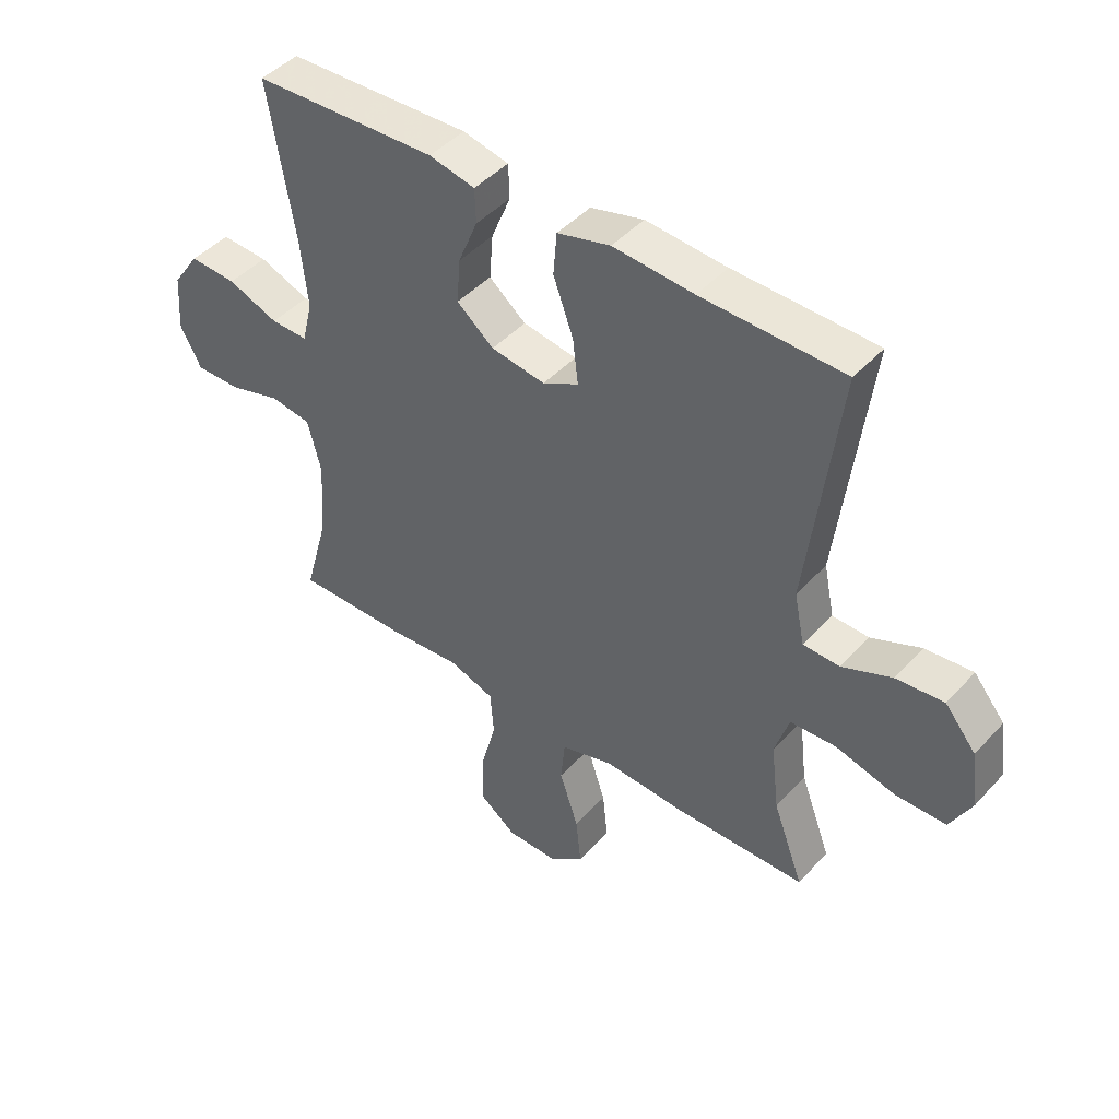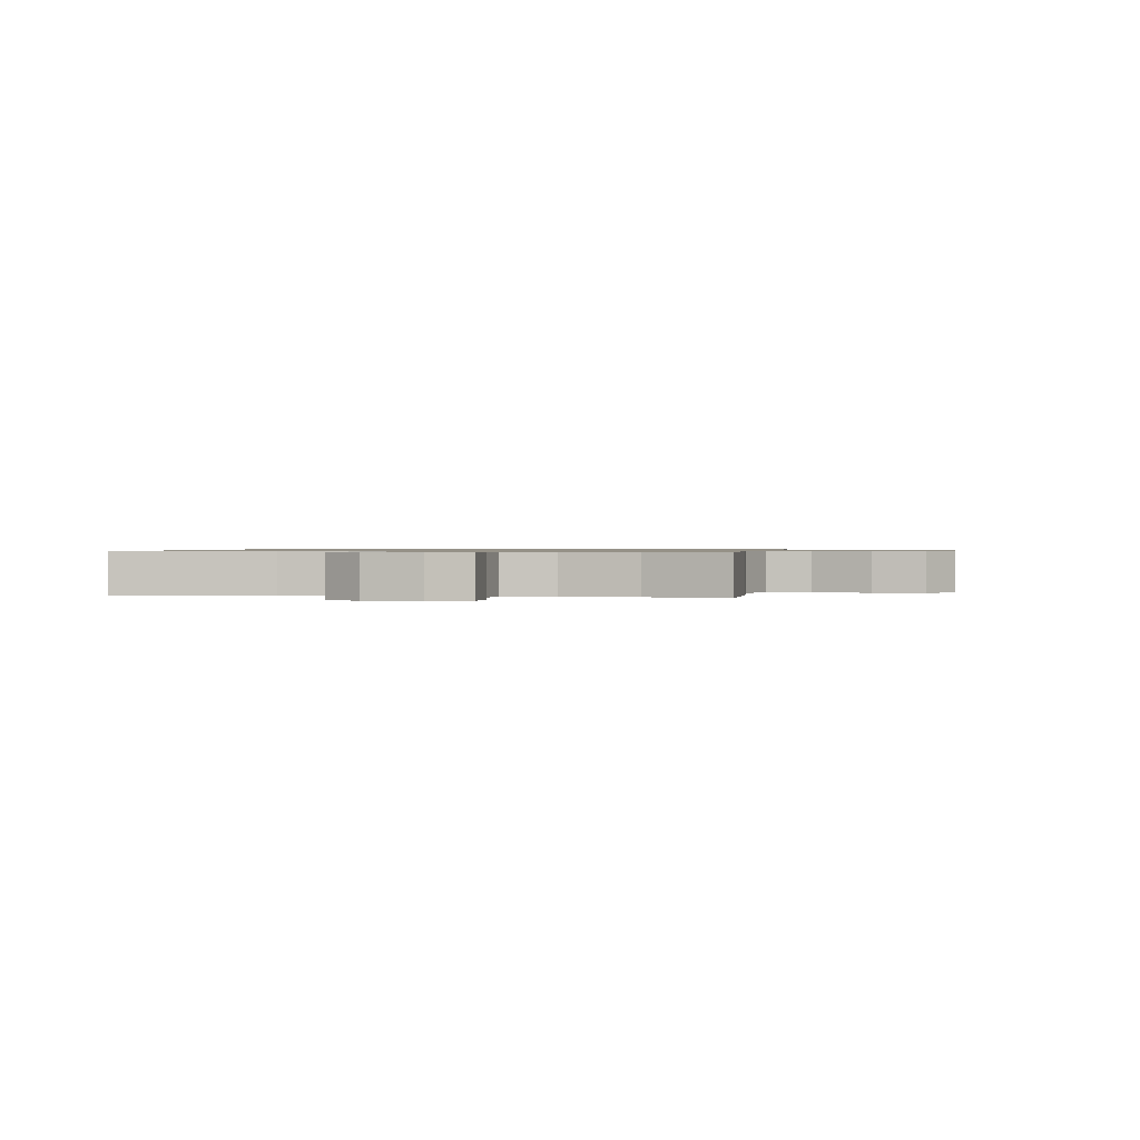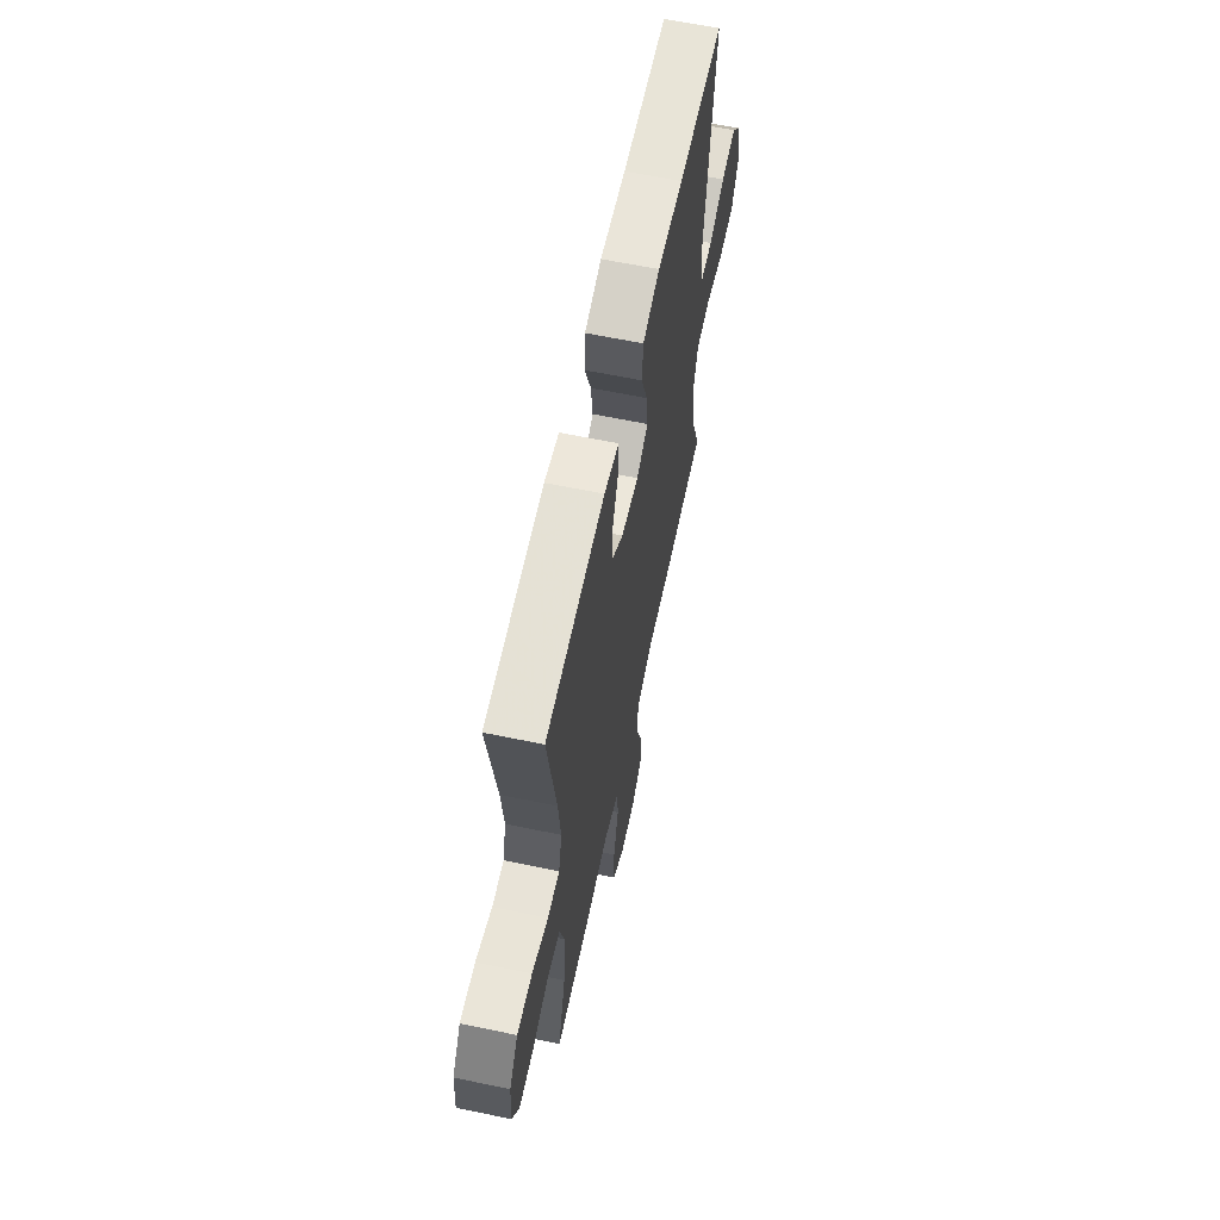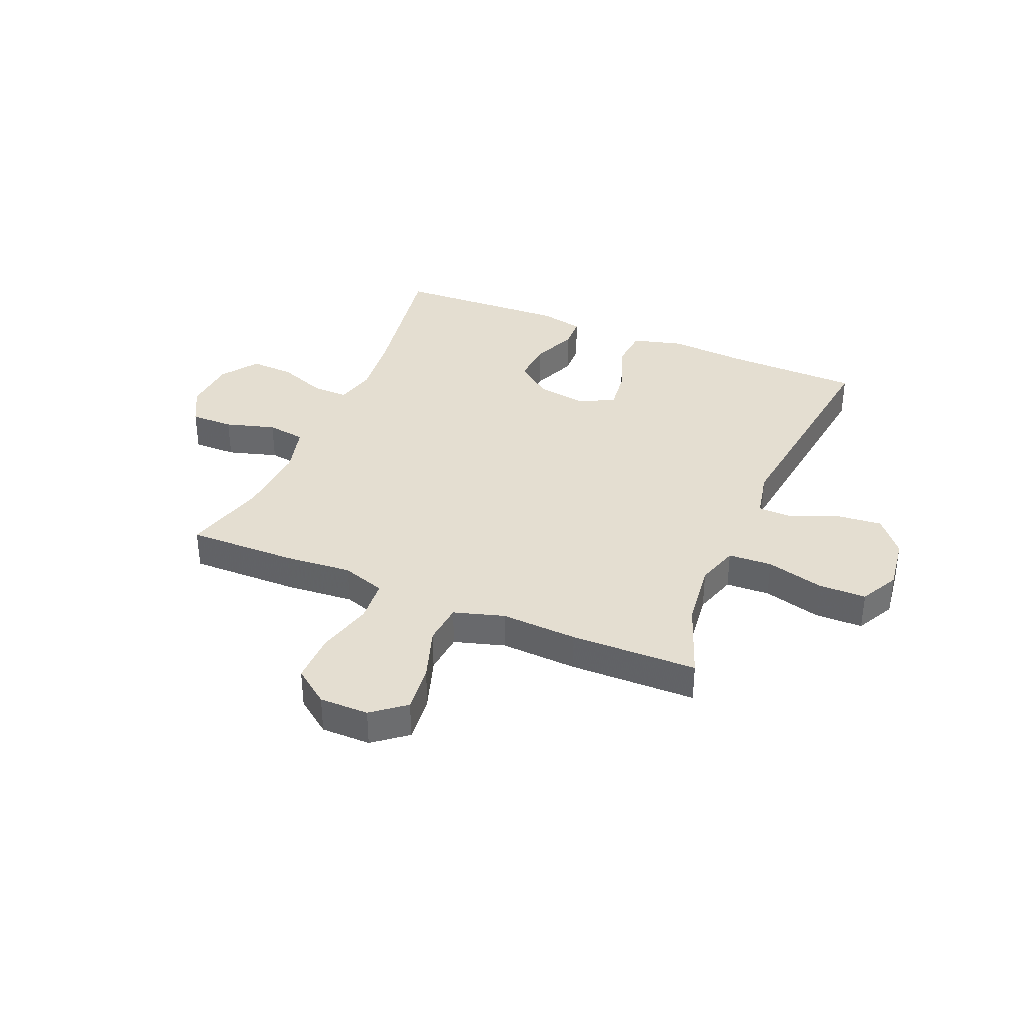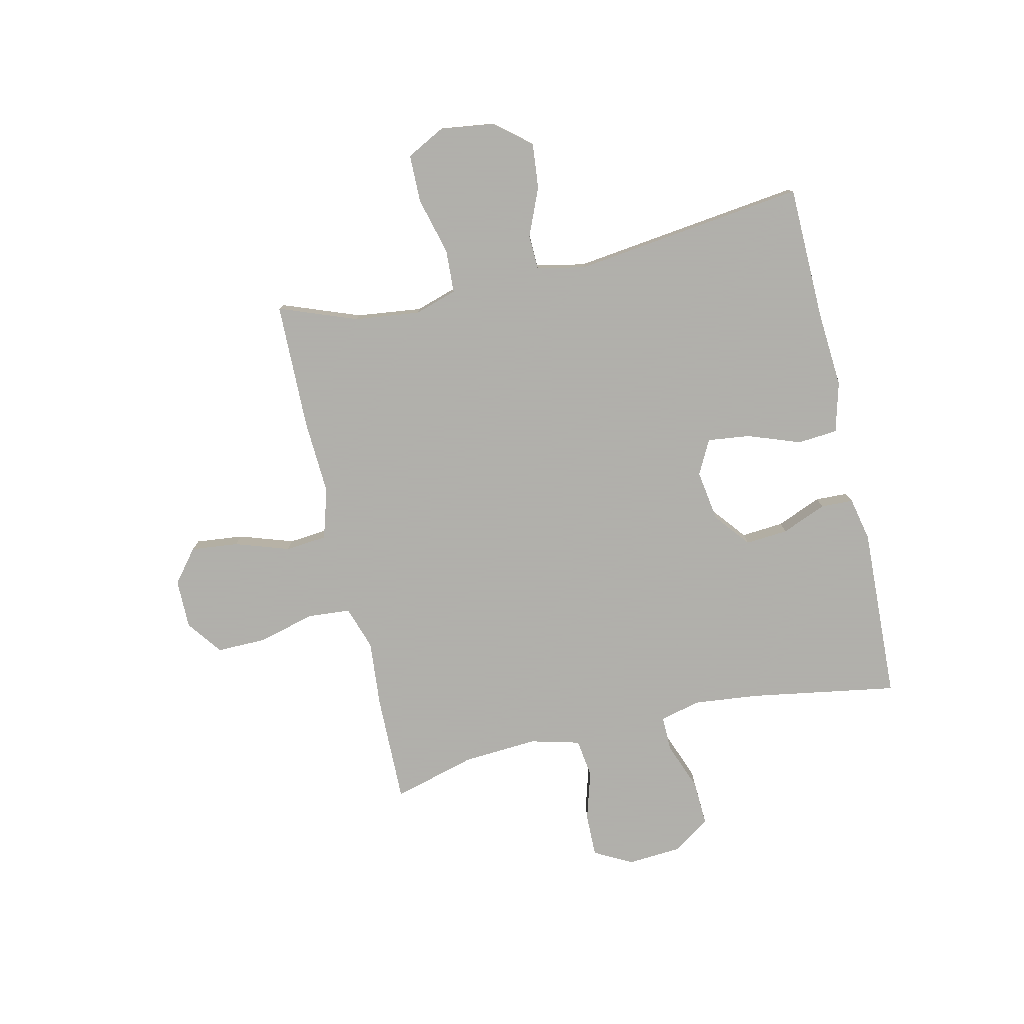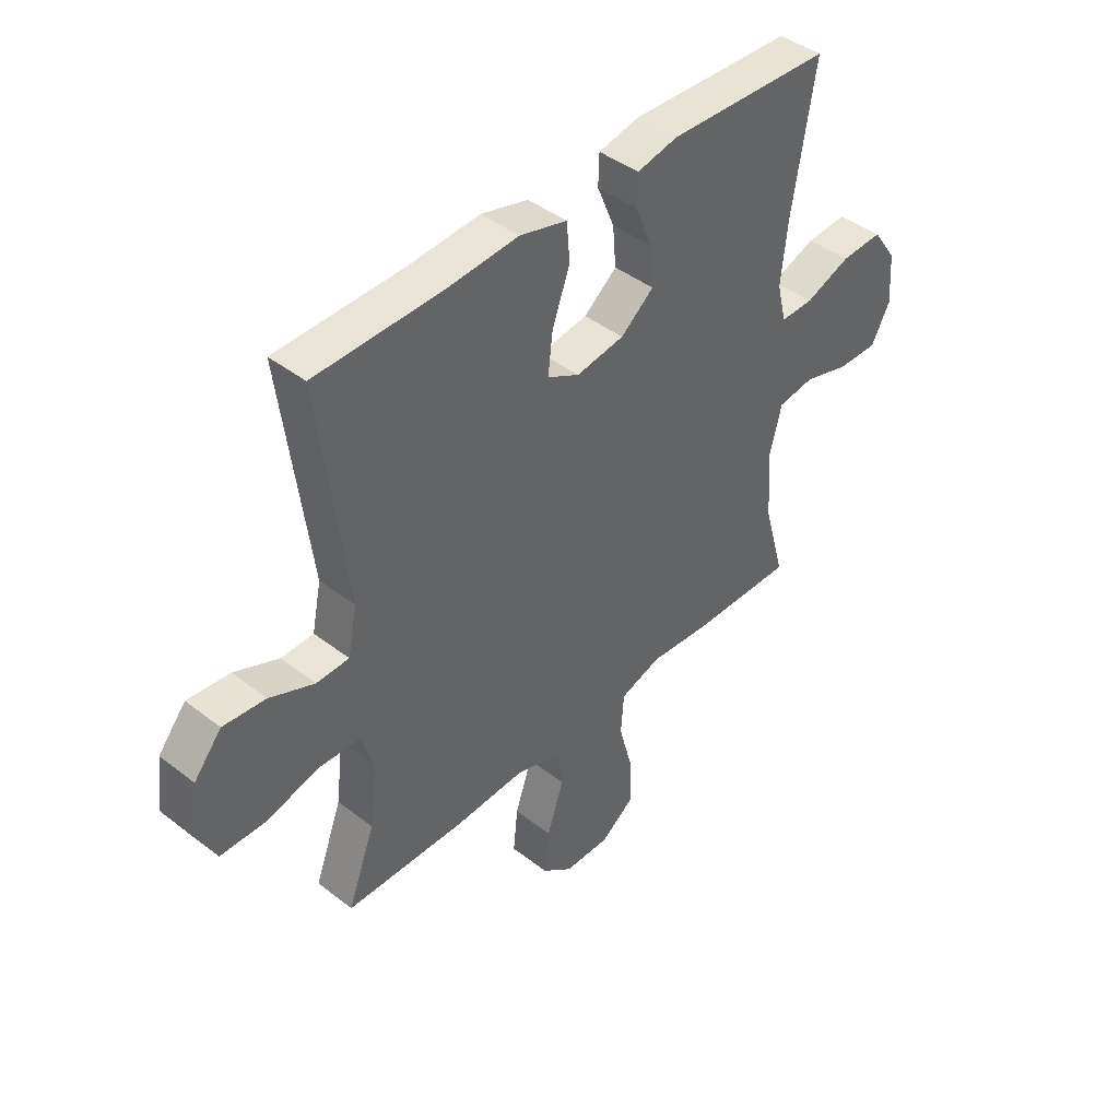
<metadata>
{"format":"obj","ext":"obj","renderer":"f3d","projection":"perspective","resolution":1024,"background":"white","views":[{"elev":45.1,"azim":-140.7,"up":"+Z"},{"elev":0.8,"azim":100.3,"up":"+Y"},{"elev":62.6,"azim":101.9,"up":"+Z"},{"elev":36.4,"azim":-157.2,"up":"+Y"},{"elev":-78.4,"azim":-77.2,"up":"+Y"},{"elev":43.0,"azim":-47.4,"up":"+Z"}]}
</metadata>
<code>
v -0.5 0.07 0.5
v -0.259 0.07 0.505
v -0.122 0.07 0.515
v -0.032 0.07 0.491
v -0.026 0.07 0.419
v -0.06 0.07 0.325
v -0.069 0.07 0.249
v -0.008 0.07 0.217
v 0.084 0.07 0.231
v 0.147 0.07 0.282
v 0.141 0.07 0.358
v 0.108 0.07 0.438
v 0.11 0.07 0.496
v 0.188 0.07 0.513
v 0.5 0.07 0.5
v 0.456 0.07 0.234
v 0.444 0.07 0.119
v 0.462 0.07 0.046
v 0.525 0.07 0.047
v 0.611 0.07 0.08
v 0.691 0.07 0.084
v 0.737 0.07 0.018
v 0.744 0.07 -0.079
v 0.708 0.07 -0.147
v 0.631 0.07 -0.146
v 0.542 0.07 -0.12
v 0.473 0.07 -0.13
v 0.45 0.07 -0.219
v 0.459 0.07 -0.352
v 0.5 0.07 -0.5
v 0.304 0.07 -0.497
v 0.185 0.07 -0.487
v 0.107 0.07 -0.513
v 0.101 0.07 -0.59
v 0.128 0.07 -0.691
v 0.129 0.07 -0.78
v 0.066 0.07 -0.827
v -0.022 0.07 -0.827
v -0.081 0.07 -0.78
v -0.072 0.07 -0.695
v -0.04 0.07 -0.598
v -0.047 0.07 -0.524
v -0.137 0.07 -0.497
v -0.273 0.07 -0.504
v -0.5 0.07 -0.5
v -0.448 0.07 -0.361
v -0.434 0.07 -0.244
v -0.458 0.07 -0.168
v -0.536 0.07 -0.164
v -0.638 0.07 -0.191
v -0.724 0.07 -0.19
v -0.76 0.07 -0.121
v -0.747 0.07 -0.024
v -0.694 0.07 0.04
v -0.613 0.07 0.032
v -0.528 0.07 -0.004
v -0.466 0.07 -0.002
v -0.448 0.07 0.085
v -0.5 0 0.5
v -0.259 0 0.505
v -0.122 0 0.515
v -0.032 0 0.491
v -0.026 0 0.419
v -0.06 0 0.325
v -0.069 0 0.249
v -0.008 0 0.217
v 0.084 0 0.231
v 0.147 0 0.282
v 0.141 0 0.358
v 0.108 0 0.438
v 0.11 0 0.496
v 0.188 0 0.513
v 0.5 0 0.5
v 0.456 0 0.234
v 0.444 0 0.119
v 0.462 0 0.046
v 0.525 0 0.047
v 0.611 0 0.08
v 0.691 0 0.084
v 0.737 0 0.018
v 0.744 0 -0.079
v 0.708 0 -0.147
v 0.631 0 -0.146
v 0.542 0 -0.12
v 0.473 0 -0.13
v 0.45 0 -0.219
v 0.459 0 -0.352
v 0.5 0 -0.5
v 0.304 0 -0.497
v 0.185 0 -0.487
v 0.107 0 -0.513
v 0.101 0 -0.59
v 0.128 0 -0.691
v 0.129 0 -0.78
v 0.066 0 -0.827
v -0.022 0 -0.827
v -0.081 0 -0.78
v -0.072 0 -0.695
v -0.04 0 -0.598
v -0.047 0 -0.524
v -0.137 0 -0.497
v -0.273 0 -0.504
v -0.5 0 -0.5
v -0.448 0 -0.361
v -0.434 0 -0.244
v -0.458 0 -0.168
v -0.536 0 -0.164
v -0.638 0 -0.191
v -0.724 0 -0.19
v -0.76 0 -0.121
v -0.747 0 -0.024
v -0.694 0 0.04
v -0.613 0 0.032
v -0.528 0 -0.004
v -0.466 0 -0.002
v -0.448 0 0.085
f 54 55 56
f 53 54 56
f 52 53 56
f 51 52 56
f 50 51 56
f 49 50 56
f 48 49 56 57
f 47 48 57 58
f 43 44 45 46
f 42 43 46 47
f 39 40 41
f 38 39 41
f 37 38 41
f 36 37 41
f 35 36 41
f 34 35 41
f 33 34 41 42
f 42 47 58
f 33 42 58
f 32 33 58
f 32 58 1
f 31 32 1
f 30 31 1
f 29 30 1
f 24 25 26
f 23 24 26
f 22 23 26
f 21 22 26
f 20 21 26
f 19 20 26
f 18 19 26 27
f 17 18 27 28
f 14 15 16
f 13 14 16
f 12 13 16
f 11 12 16
f 10 11 16 17
f 9 10 17 28
f 4 5 6
f 3 4 6
f 2 3 6
f 2 6 7
f 1 2 7
f 29 1 7
f 8 9 28 29
f 7 8 29
f 114 113 112
f 114 112 111
f 114 111 110
f 114 110 109
f 114 109 108
f 114 108 107
f 115 114 107 106
f 116 115 106 105
f 104 103 102 101
f 105 104 101 100
f 99 98 97
f 99 97 96
f 99 96 95
f 99 95 94
f 99 94 93
f 99 93 92
f 100 99 92 91
f 116 105 100
f 116 100 91
f 116 91 90
f 59 116 90
f 59 90 89
f 59 89 88
f 59 88 87
f 84 83 82
f 84 82 81
f 84 81 80
f 84 80 79
f 84 79 78
f 84 78 77
f 85 84 77 76
f 86 85 76 75
f 74 73 72
f 74 72 71
f 74 71 70
f 74 70 69
f 75 74 69 68
f 86 75 68 67
f 64 63 62
f 64 62 61
f 64 61 60
f 65 64 60
f 65 60 59
f 65 59 87
f 87 86 67 66
f 87 66 65
f 1 59 60 2
f 2 60 61 3
f 3 61 62 4
f 4 62 63 5
f 5 63 64 6
f 6 64 65 7
f 7 65 66 8
f 8 66 67 9
f 9 67 68 10
f 10 68 69 11
f 11 69 70 12
f 12 70 71 13
f 13 71 72 14
f 14 72 73 15
f 15 73 74 16
f 16 74 75 17
f 17 75 76 18
f 18 76 77 19
f 19 77 78 20
f 20 78 79 21
f 21 79 80 22
f 22 80 81 23
f 23 81 82 24
f 24 82 83 25
f 25 83 84 26
f 26 84 85 27
f 27 85 86 28
f 28 86 87 29
f 29 87 88 30
f 30 88 89 31
f 31 89 90 32
f 32 90 91 33
f 33 91 92 34
f 34 92 93 35
f 35 93 94 36
f 36 94 95 37
f 37 95 96 38
f 38 96 97 39
f 39 97 98 40
f 40 98 99 41
f 41 99 100 42
f 42 100 101 43
f 43 101 102 44
f 44 102 103 45
f 45 103 104 46
f 46 104 105 47
f 47 105 106 48
f 48 106 107 49
f 49 107 108 50
f 50 108 109 51
f 51 109 110 52
f 52 110 111 53
f 53 111 112 54
f 54 112 113 55
f 55 113 114 56
f 56 114 115 57
f 57 115 116 58
f 58 116 59 1

</code>
